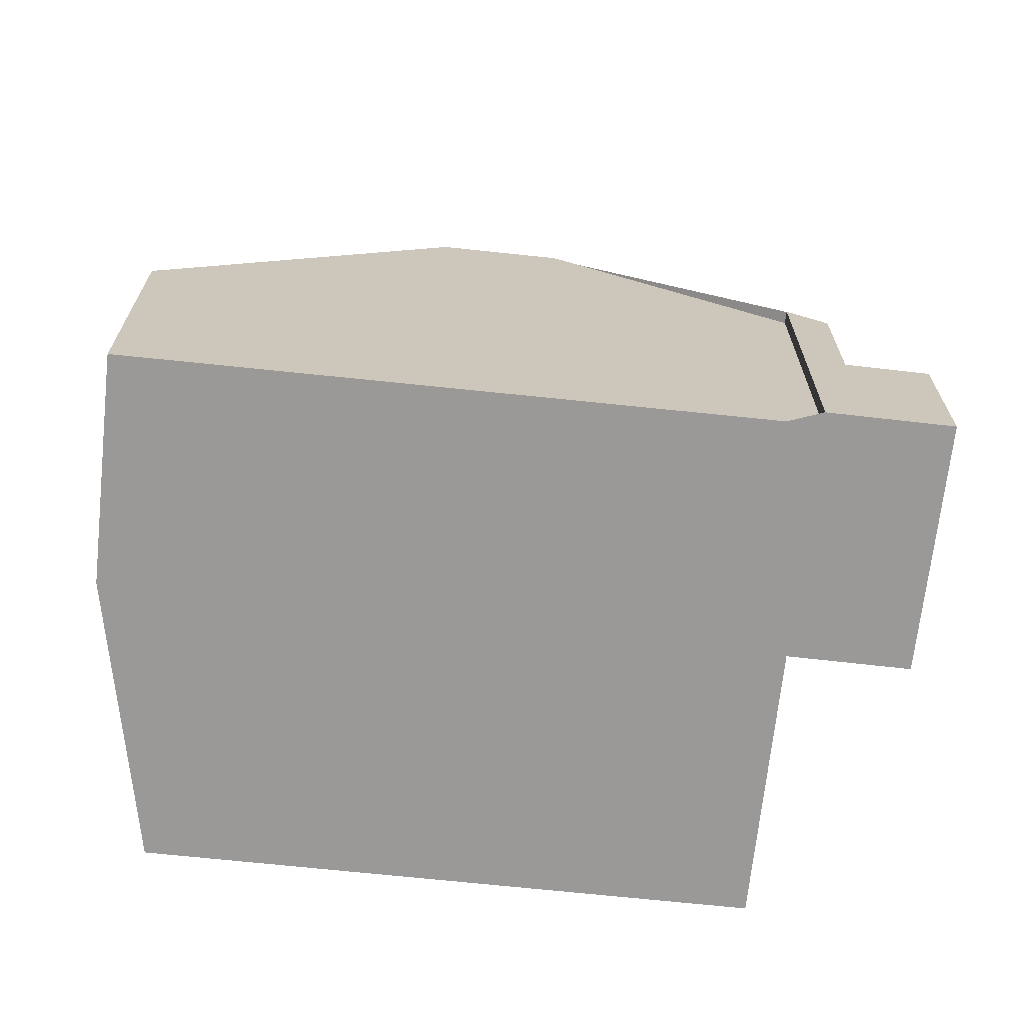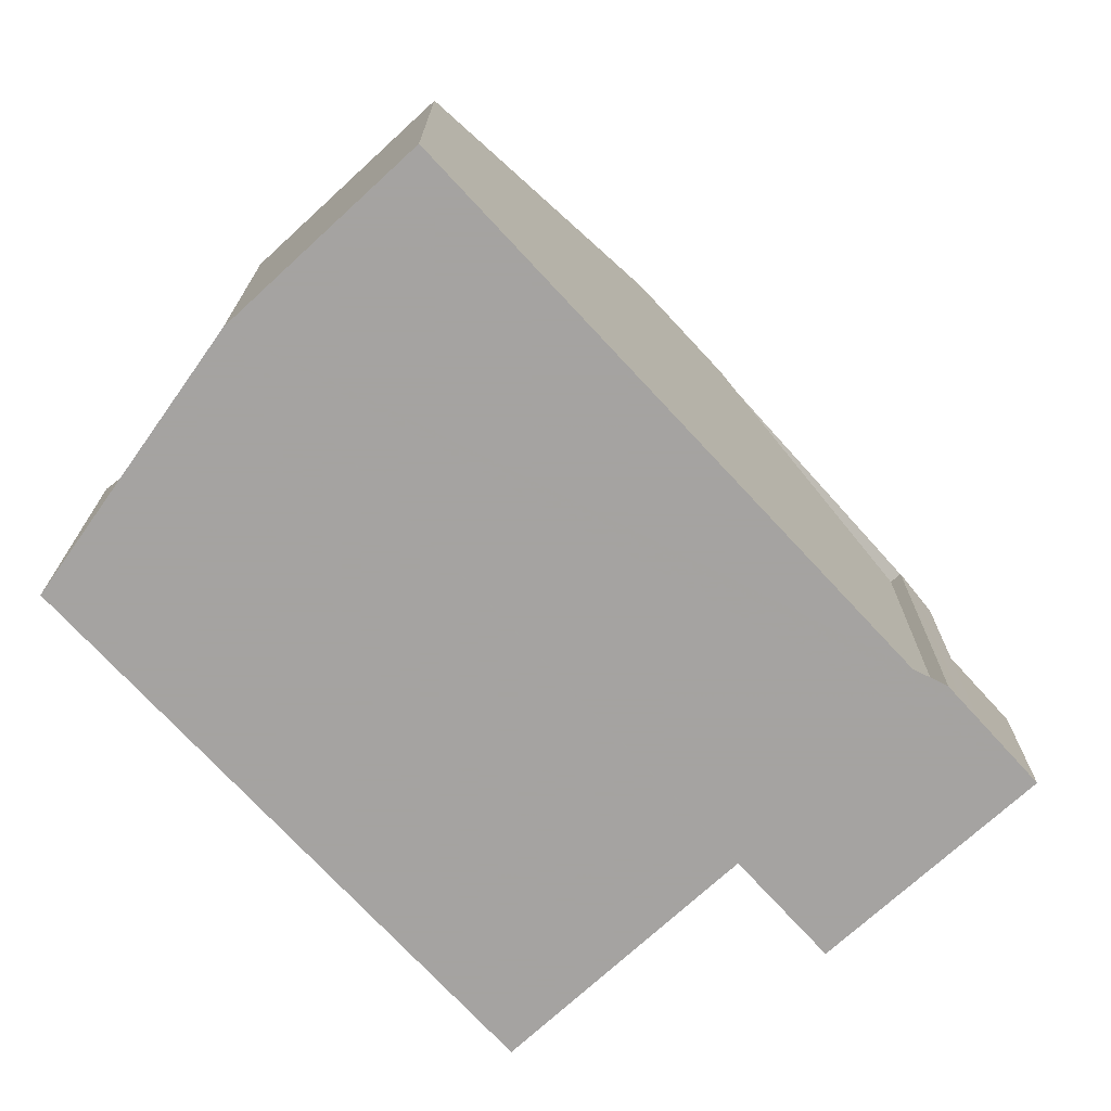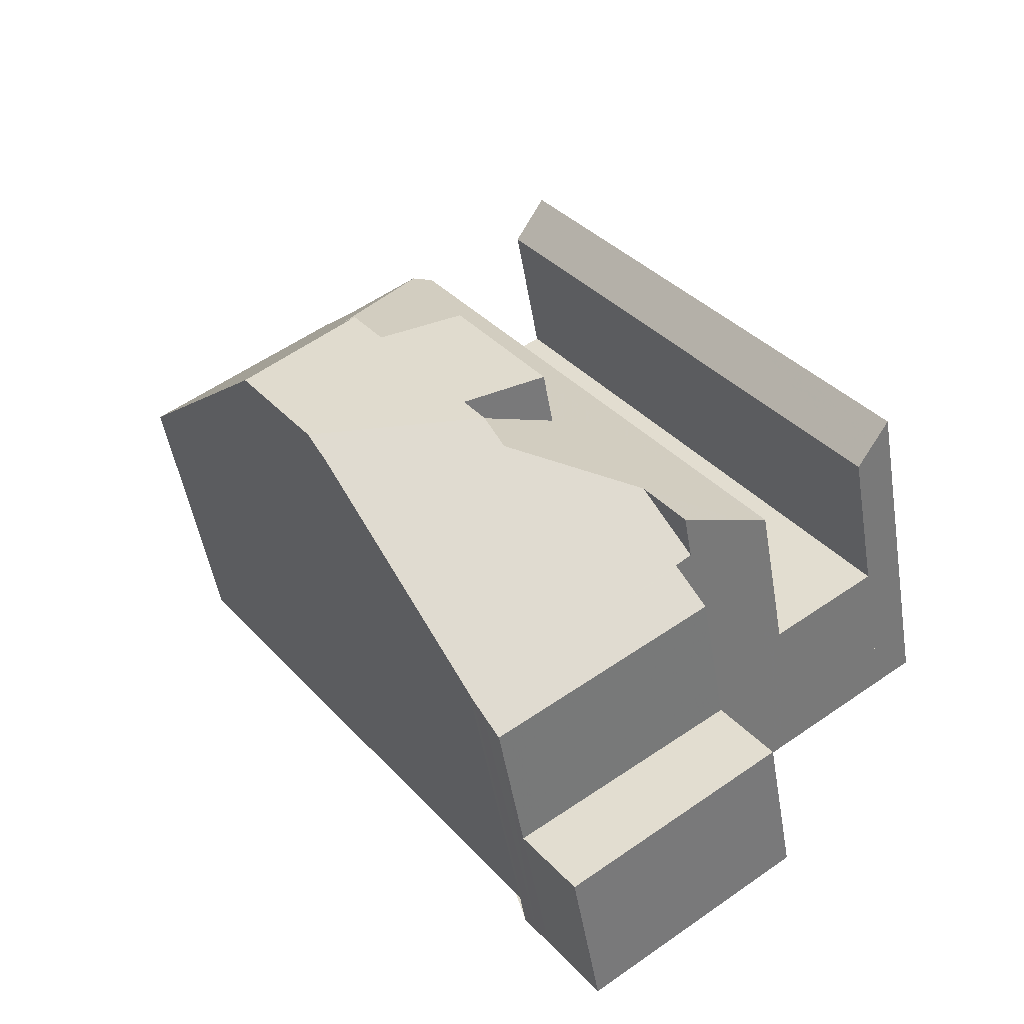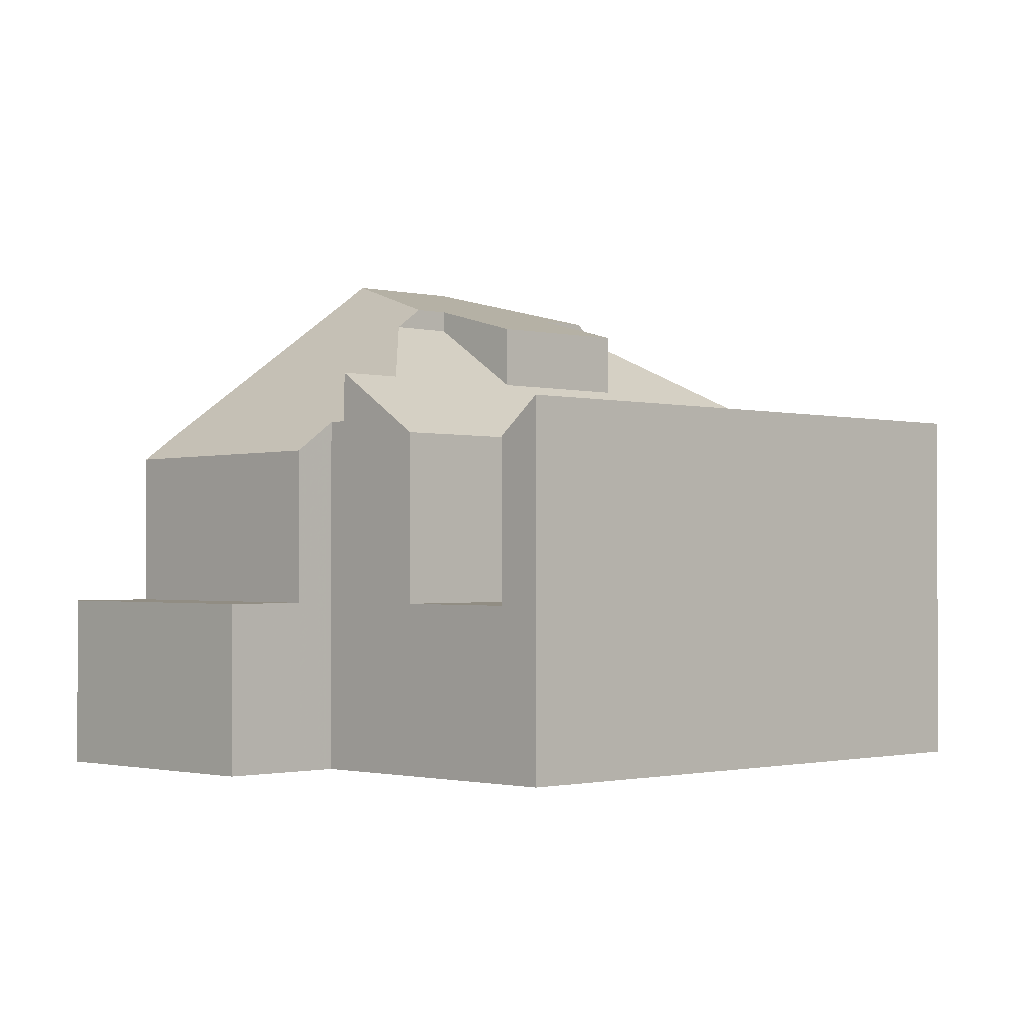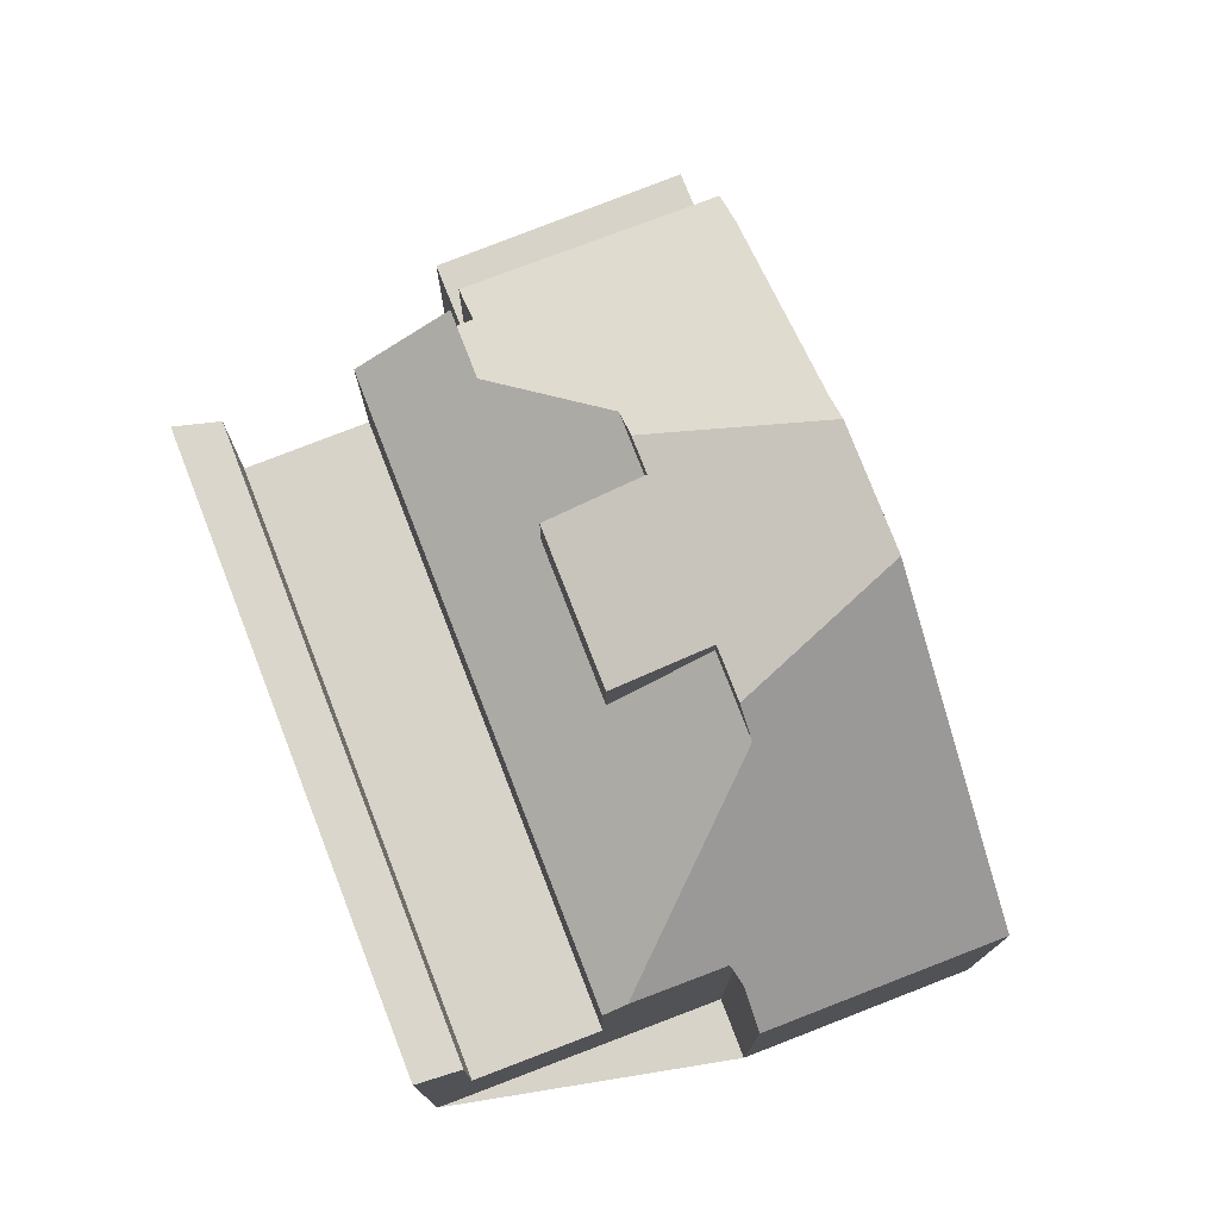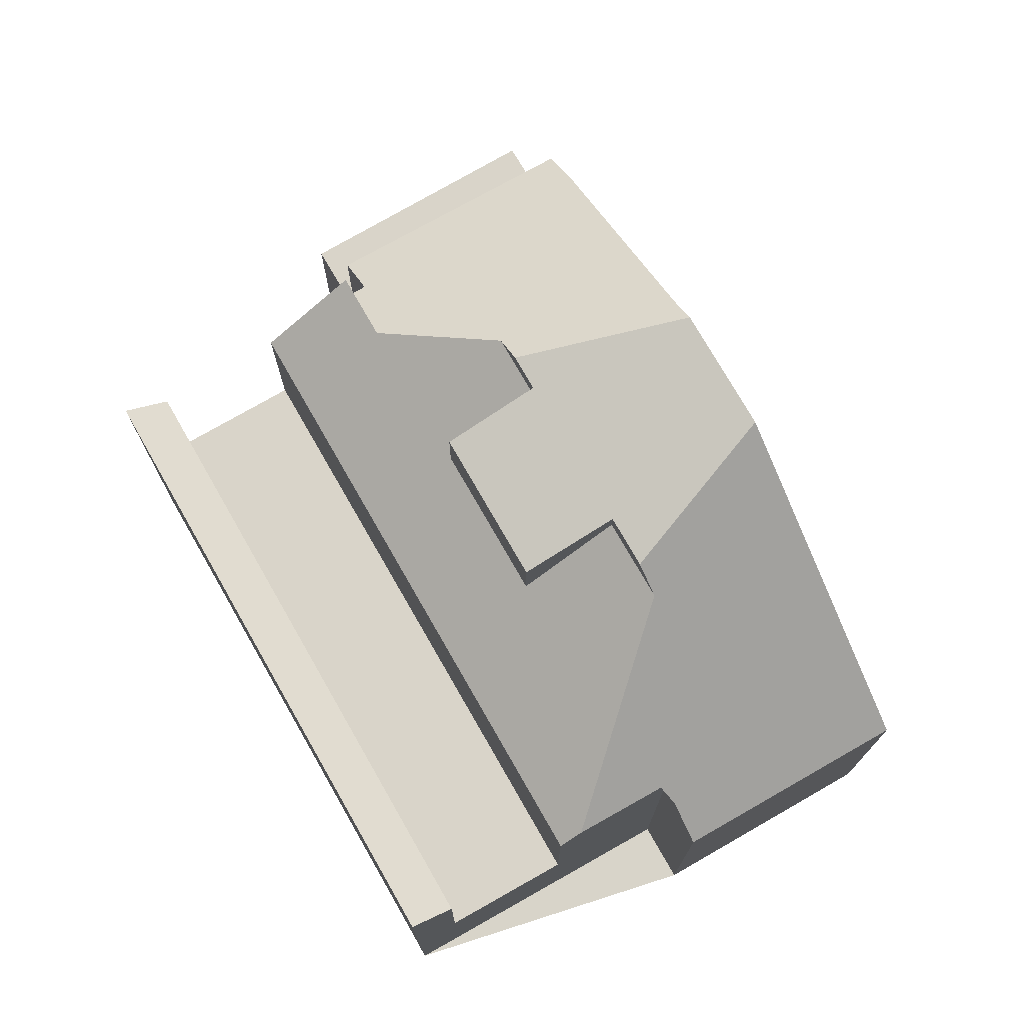
<metadata>
{"format":"obj","ext":"obj","renderer":"f3d","projection":"perspective","resolution":1024,"background":"white","views":[{"elev":-69.1,"azim":-60.5,"up":"+Z"},{"elev":-73.1,"azim":-101.7,"up":"+Z"},{"elev":-49.0,"azim":9.3,"up":"+Y"},{"elev":-1.4,"azim":81.1,"up":"+Z"},{"elev":77.1,"azim":-165.6,"up":"+Z"},{"elev":75.0,"azim":-174.2,"up":"+Z"}]}
</metadata>
<code>
v -1810 -1924 2.707
v -1813 -1926 2.727
v -1820 -1915 4.893
v -1817 -1913 4.923
v -1817 -1914 5.647
v -1811 -1922 5.664
v -1814 -1925 5.644
v -1814 -1924 5.646
v -1813 -1911 5.869
v -1807 -1919 5.868
v -1813 -1911 2.764
v -1807 -1920 2.701
v -1815 -1913 2.774
v -1809 -1921 2.711
v -1814 -1925 2.736
v -1810 -1923 2.715
v -1815 -1913 5.668
v -1809 -1921 5.675
v -1809 -1921 5.502
v -1815 -1913 5.487
v -1815 -1913 5.668
v -1807 -1920 4.06
v -1813 -1911 4.057
v -1809 -1921 5.421
v -1815 -1913 5.418
v -1810 -1922 6.456
v -1816 -1918 8.099
v -1813 -1911 5.869
v -1813 -1911 5.706
v -1816 -1917 7.501
v -1818 -1919 8.553
v -1816 -1918 8.099
v -1816 -1921 8.541
v -1814 -1921 8.062
v -1816 -1917 7.865
v -1818 -1919 8.553
v -1814 -1925 5.167
v -1810 -1923 5.175
v -1814 -1921 8.062
v -1807 -1919 5.868
v -1807 -1919 5.698
v -1814 -1920 7.839
v -1816 -1921 8.541
v -1813 -1921 7.502
v -1811 -1921 6.455
v -1810 -1922 5.666
v -1809 -1921 3.587
v -1815 -1913 3.588
v -1807 -1920 5.284
v -1813 -1911 5.285
v -1820 -1916 5.367
v -1817 -1914 5.416
v -1807 -1920 2.701
v -1813 -1911 2.764
v -1813 -1911 5.285
v -1807 -1920 5.284
v -1814 -1925 5.42
v -1811 -1922 5.467
v -1812 -1923 5.453
v -1813 -1921 7.502
v -1811 -1923 2.722
v -1814 -1920 7.502
v -1818 -1914 4.914
v -1818 -1914 5.401
v -1814 -1920 7.843
v -1814 -1920 7.839
v -1814 -1920 7.839
v -1816 -1917 7.865
v -1816 -1917 7.865
v -1815 -1918 7.86
v -1816 -1917 7.501
v -1815 -1918 7.501
v -1811 -1923 5.173
v -1811 -1925 2.713
v -1816 -1917 7.501
v -1813 -1921 7.502
v -1816 -1921 8.487
v -1814 -1925 5.424
v -1813 -1925 2.734
v -1813 -1925 5.168
v -1813 -1926 2.725
v -1816 -1921 8.487
v -1820 -1916 5.37
v -1820 -1915 4.895
v -1817 -1919 8.5
v -1817 -1919 8.5
v -1809 -1921 2.711
v -1815 -1913 2.774
v -1815 -1913 5.418
v -1809 -1921 5.421
v -1815 -1918 7.86
v -1815 -1918 7.501
v -1813 -1916 5.492
v -1818 -1919 8.464
v -1817 -1919 8.466
v -1813 -1916 2.75
v -1813 -1916 5.42
v -1813 -1916 2.75
v -1813 -1916 3.587
v -1811 -1915 4.058
v -1811 -1915 5.285
v -1811 -1915 5.285
v -1811 -1914 5.869
v -1811 -1915 2.74
v -1816 -1918 8.093
v -1811 -1915 2.74
v -1817 -1919 8.468
v -1817 -1919 8.468
v -1813 -1916 5.42
v -1815 -1918 7.86
v -1814 -1917 7.446
v -1815 -1918 7.501
v -1814 -1917 6.454
v -1815 -1913 5.774
v -1815 -1913 5.774
v -1810 -1921 5.789
v -1810 -1921 5.789
v -1813 -1916 5.78
v -1816 -1913 5.666
v -1810 -1922 5.666
v -1811 -1921 6.455
v -1814 -1917 7.446
v -1814 -1917 7.446
v -1816 -1914 6.453
v -1814 -1917 6.454
v -1816 -1914 6.453
v -1811 -1921 6.455
v -1810 -1922 6.456
v -1814 -1917 6.454
v -1816 -1914 5.653
v -1813 -1919 6.455
v -1813 -1919 7.429
v -1816 -1921 8.234
v -1816 -1921 8.237
v -1811 -1918 5.496
v -1812 -1918 5.784
v -1815 -1921 8.247
v -1813 -1919 7.429
v -1814 -1920 7.843
v -1813 -1919 6.455
v -1814 -1920 7.502
v -1811 -1918 5.42
v -1811 -1918 2.734
v -1810 -1917 2.724
v -1815 -1921 8.247
v -1811 -1918 3.587
v -1811 -1918 2.734
v -1810 -1917 5.285
v -1810 -1917 4.059
v -1809 -1916 5.868
v -1810 -1917 5.285
v -1815 -1920 8.065
v -1810 -1917 2.724
v -1811 -1918 5.42
v -1814 -1920 7.843
v -1813 -1919 7.429
v -1814 -1920 7.502
v -1813 -1919 6.455
v -1814 -1925 5.585
v -1814 -1924 5.59
v -1812 -1923 5.619
v -1811 -1922 5.633
v -1813 -1925 5.168
v -1814 -1925 5.167
v -1813 -1925 2.734
v -1814 -1925 2.736
v -1811 -1923 5.173
v -1811 -1923 2.722
v -1810 -1923 5.175
v -1810 -1923 2.715
v -1813 -1926 2.727
v -1813 -1926 2.725
v -1811 -1924 2.713
v -1810 -1924 2.707
v -1811 -1925 2.713
v -1810 -1924 2.707
v -1810 -1924 0
v -1811 -1925 0
v -1813 -1926 2.727
v -1813 -1926 2.727
v -1813 -1926 4.441e-16
v -1813 -1926 -4.441e-16
v -1820 -1915 4.895
v -1820 -1915 4.893
v -1820 -1915 0
v -1820 -1915 8.882e-16
v -1817 -1914 5.416
v -1817 -1913 4.923
v -1817 -1913 0
v -1817 -1914 0
v -1816 -1914 5.653
v -1817 -1914 5.647
v -1817 -1914 0
v -1816 -1914 0
v -1811 -1922 5.633
v -1811 -1922 5.664
v -1811 -1922 0
v -1811 -1922 0
v -1814 -1924 5.646
v -1814 -1925 5.644
v -1814 -1925 0
v -1814 -1924 0
v -1816 -1921 8.234
v -1814 -1924 5.646
v -1814 -1924 0
v -1816 -1921 1.776e-15
v -1813 -1911 5.869
v -1813 -1911 5.869
v -1813 -1911 -8.882e-16
v -1813 -1911 0
v -1807 -1919 5.698
v -1807 -1919 5.868
v -1807 -1919 0
v -1807 -1919 8.882e-16
v -1815 -1913 5.487
v -1815 -1913 5.668
v -1815 -1913 0
v -1815 -1913 0
v -1810 -1921 5.789
v -1809 -1921 5.675
v -1809 -1921 0
v -1810 -1921 0
v -1809 -1921 5.675
v -1809 -1921 5.502
v -1809 -1921 0
v -1809 -1921 0
v -1815 -1913 5.418
v -1815 -1913 5.487
v -1815 -1913 0
v -1815 -1913 0
v -1811 -1914 5.869
v -1813 -1911 5.869
v -1813 -1911 0
v -1811 -1914 0
v -1813 -1911 5.869
v -1813 -1911 5.706
v -1813 -1911 0
v -1813 -1911 -8.882e-16
v -1818 -1919 8.464
v -1818 -1919 8.553
v -1818 -1919 0
v -1818 -1919 0
v -1807 -1919 5.868
v -1807 -1919 5.868
v -1807 -1919 0
v -1807 -1919 0
v -1807 -1920 5.284
v -1807 -1919 5.698
v -1807 -1919 8.882e-16
v -1807 -1920 0
v -1818 -1919 8.553
v -1816 -1921 8.541
v -1816 -1921 0
v -1818 -1919 0
v -1820 -1915 4.893
v -1820 -1916 5.367
v -1820 -1916 0
v -1820 -1915 0
v -1817 -1914 5.647
v -1817 -1914 5.416
v -1817 -1914 0
v -1817 -1914 0
v -1809 -1921 2.711
v -1807 -1920 2.701
v -1807 -1920 0
v -1809 -1921 0
v -1813 -1911 5.706
v -1813 -1911 5.285
v -1813 -1911 0
v -1813 -1911 0
v -1814 -1925 5.585
v -1814 -1925 5.42
v -1814 -1925 0
v -1814 -1925 0
v -1810 -1923 5.175
v -1811 -1922 5.467
v -1811 -1922 0
v -1810 -1923 0
v -1817 -1913 4.923
v -1818 -1914 4.914
v -1818 -1914 -8.882e-16
v -1817 -1913 0
v -1813 -1926 2.725
v -1811 -1925 2.713
v -1811 -1925 0
v -1813 -1926 0
v -1813 -1926 2.727
v -1813 -1926 2.725
v -1813 -1926 0
v -1813 -1926 4.441e-16
v -1818 -1914 4.914
v -1820 -1915 4.895
v -1820 -1915 8.882e-16
v -1818 -1914 -8.882e-16
v -1813 -1911 2.764
v -1815 -1913 2.774
v -1815 -1913 0
v -1813 -1911 0
v -1809 -1921 5.502
v -1809 -1921 5.421
v -1809 -1921 0
v -1809 -1921 0
v -1820 -1916 5.367
v -1818 -1919 8.464
v -1818 -1919 0
v -1820 -1916 0
v -1809 -1916 5.868
v -1811 -1914 5.869
v -1811 -1914 0
v -1809 -1916 0
v -1810 -1922 6.456
v -1810 -1921 5.789
v -1810 -1921 0
v -1810 -1922 -8.882e-16
v -1815 -1913 5.668
v -1816 -1913 5.666
v -1816 -1913 8.882e-16
v -1815 -1913 0
v -1811 -1922 5.664
v -1810 -1922 5.666
v -1810 -1922 0
v -1811 -1922 0
v -1816 -1913 5.666
v -1816 -1914 5.653
v -1816 -1914 0
v -1816 -1913 8.882e-16
v -1816 -1921 8.541
v -1816 -1921 8.234
v -1816 -1921 1.776e-15
v -1816 -1921 0
v -1807 -1919 5.868
v -1809 -1916 5.868
v -1809 -1916 0
v -1807 -1919 0
v -1814 -1925 5.644
v -1814 -1925 5.585
v -1814 -1925 0
v -1814 -1925 0
v -1811 -1922 5.467
v -1811 -1922 5.633
v -1811 -1922 0
v -1811 -1922 0
v -1814 -1925 5.42
v -1814 -1925 5.167
v -1814 -1925 0
v -1814 -1925 0
v -1810 -1924 2.707
v -1810 -1923 2.715
v -1810 -1923 0
v -1810 -1924 0
v -1814 -1925 2.736
v -1813 -1926 2.727
v -1813 -1926 -4.441e-16
v -1814 -1925 0
v -1810 -1924 2.707
v -1810 -1924 2.707
v -1810 -1924 0
v -1810 -1924 0
v -1820 -1915 0
v -1817 -1913 0
v -1817 -1914 0
v -1813 -1911 0
v -1807 -1919 0
v -1811 -1922 0
v -1810 -1924 0
v -1813 -1926 0
v -1814 -1925 0
v -1814 -1924 0
f 167 59 58 169
f 29 9 28
f 135 93 97 142
f 153 106 100 149
f 146 99 109 154
f 145 82 86 108 105 152
f 107 85 95
f 158 113 111 156
f 61 16 38 73
f 40 10 41
f 45 26 46
f 147 98 99 146
f 149 100 101 148
f 84 63 64 83
f 151 102 103 150
f 96 88 54 104
f 152 105 91 139
f 68 32 71
f 160 78 57 159
f 63 4 52 64
f 60 34 66
f 164 57 78 163
f 117 18 116
f 136 118 93 135
f 119 21 114
f 80 37 15 79
f 161 59 78 160
f 163 78 59 167
f 79 61 73 80
f 83 51 3 84
f 82 43 31 86
f 95 85 36 94
f 115 17 20 93 118
f 94 51 83 95
f 98 13 48 99
f 100 23 50 101
f 102 55 29 28 103
f 144 53 87 143
f 105 27 69 91
f 93 20 89 97
f 106 11 23 100
f 99 48 25 109
f 108 27 105
f 95 83 64 71 32 107
f 112 30 35 110
f 139 91 122 138
f 125 72 70 123
f 124 71 64 52 5 130
f 129 92 75 126
f 162 58 59 161
f 127 117 116 128
f 140 129 118 136
f 130 119 114 124
f 126 115 118 129
f 131 62 65 132
f 133 33 77 134
f 135 19 18 117 136
f 134 77 137
f 140 127 76 141
f 136 117 127 140
f 143 96 104 144
f 146 47 14 147
f 148 49 22 149
f 150 40 41 56 151
f 139 67 39 152
f 142 90 19 135
f 149 22 12 153
f 154 24 47 146
f 152 39 145
f 155 42 44 157
f 159 7 8 133 134 160
f 160 134 137 34 60 161
f 161 60 121 120 6 162
f 172 81 2 171
f 173 74 81 172
f 174 1 74 173
f 171 166 165 172
f 172 165 168 173
f 173 168 170 174
f 176 177 178 175
f 180 181 182 179
f 184 185 186 183
f 188 189 190 187
f 192 193 194 191
f 196 197 198 195
f 200 201 202 199
f 204 205 206 203
f 208 209 210 207
f 212 213 214 211
f 216 217 218 215
f 220 221 222 219
f 224 225 226 223
f 228 229 230 227
f 232 233 234 231
f 236 237 238 235
f 240 241 242 239
f 244 245 246 243
f 248 249 250 247
f 252 253 254 251
f 256 257 258 255
f 260 261 262 259
f 264 265 266 263
f 268 269 270 267
f 272 273 274 271
f 276 277 278 275
f 280 281 282 279
f 284 285 286 283
f 288 289 290 287
f 292 293 294 291
f 296 297 298 295
f 300 301 302 299
f 304 305 306 303
f 308 309 310 307
f 312 313 314 311
f 316 317 318 315
f 320 321 322 319
f 324 325 326 323
f 328 329 330 327
f 332 333 334 331
f 336 337 338 335
f 340 341 342 339
f 344 345 346 343
f 348 349 350 347
f 352 353 354 351
f 356 357 358 355
f 360 361 362 363 364 365 366 367 368 359

</code>
